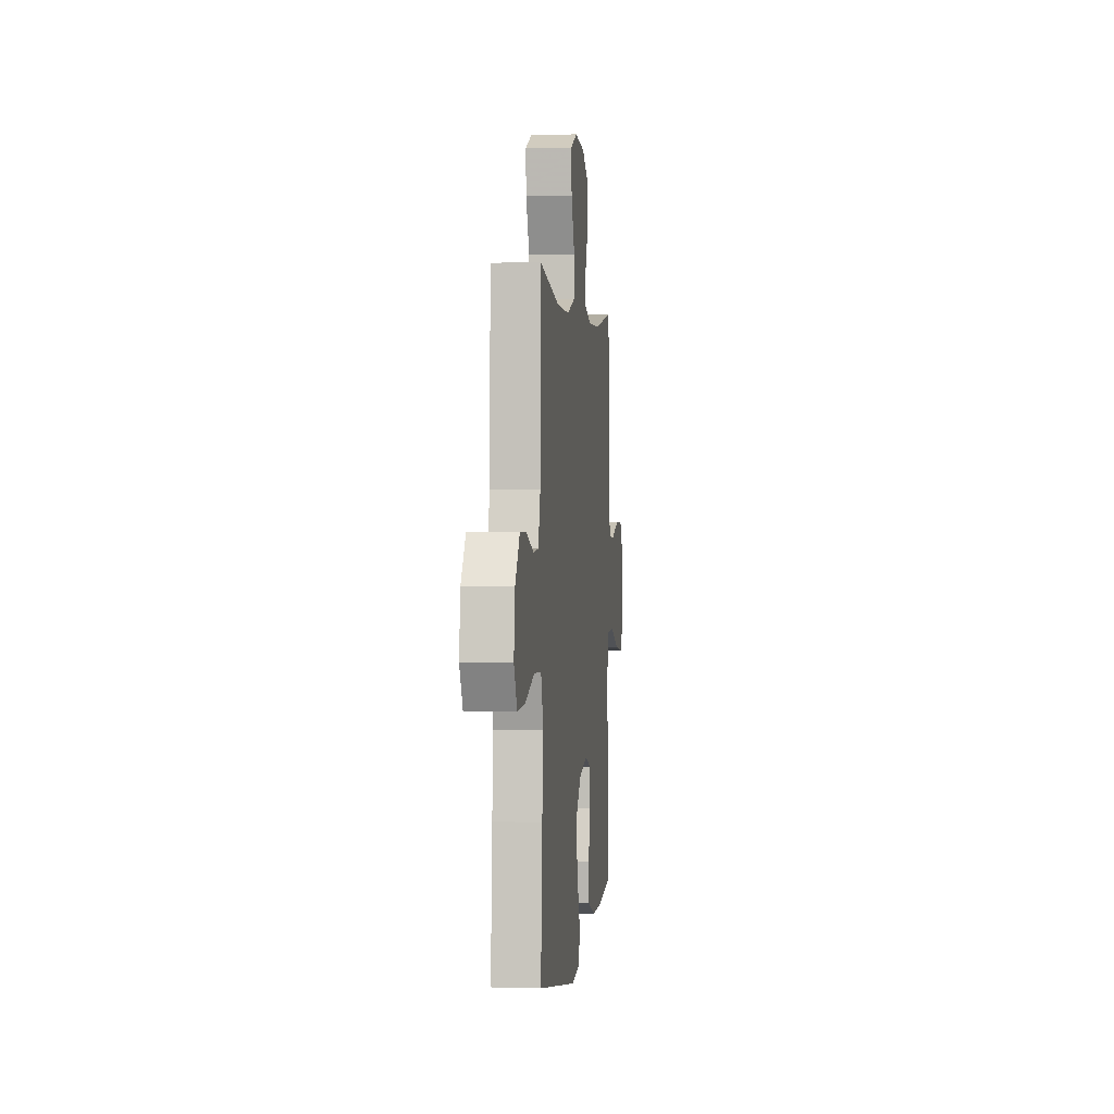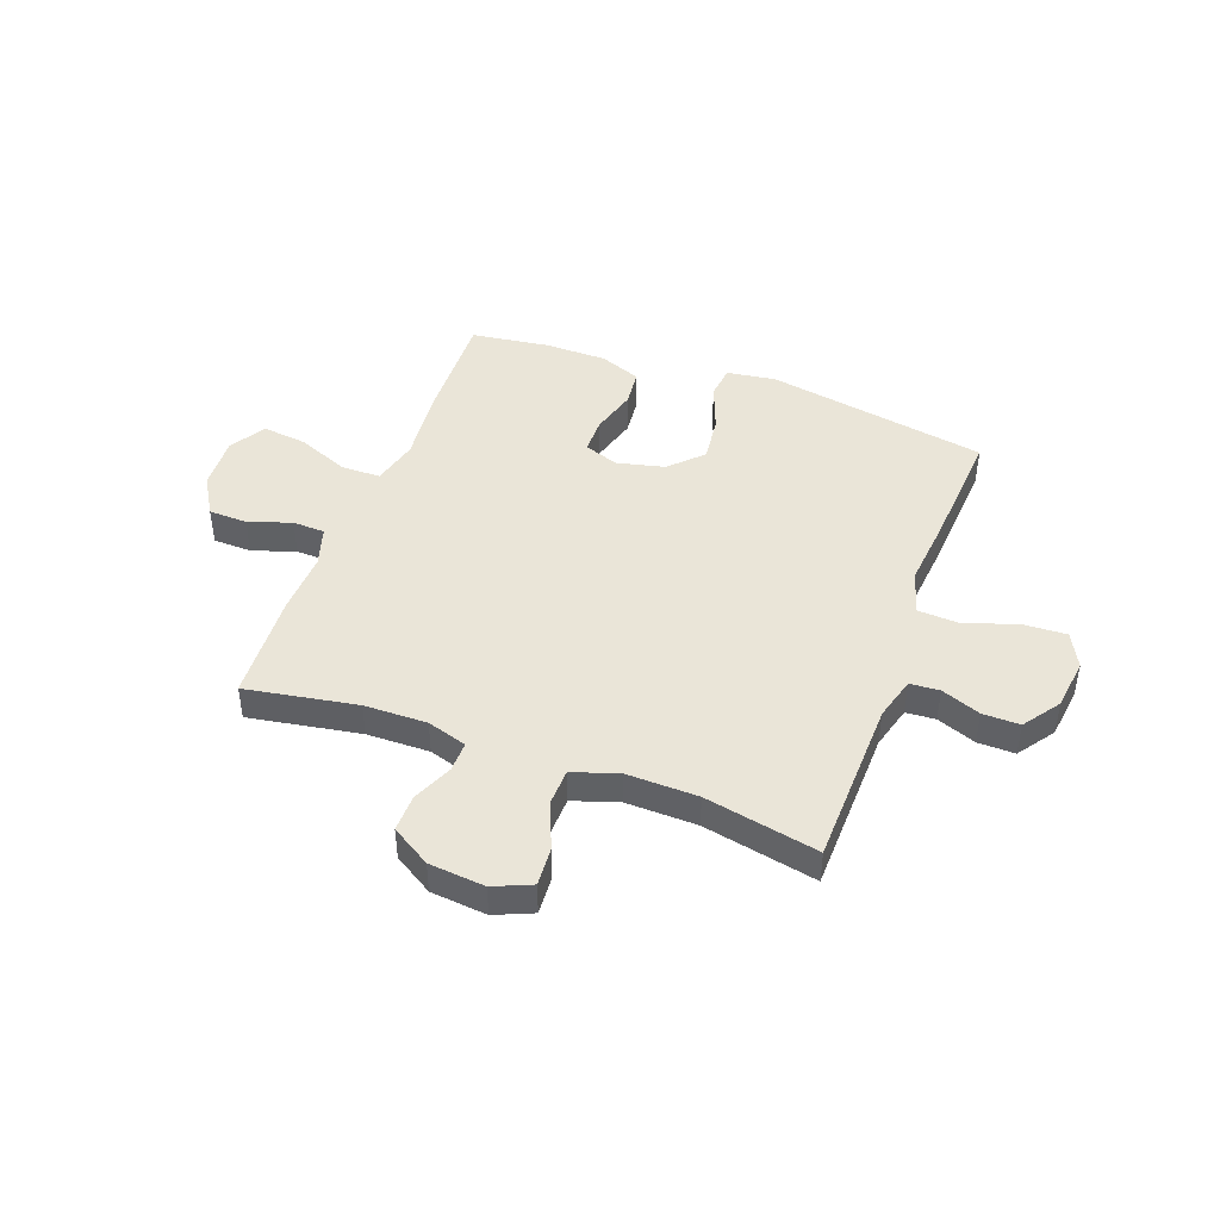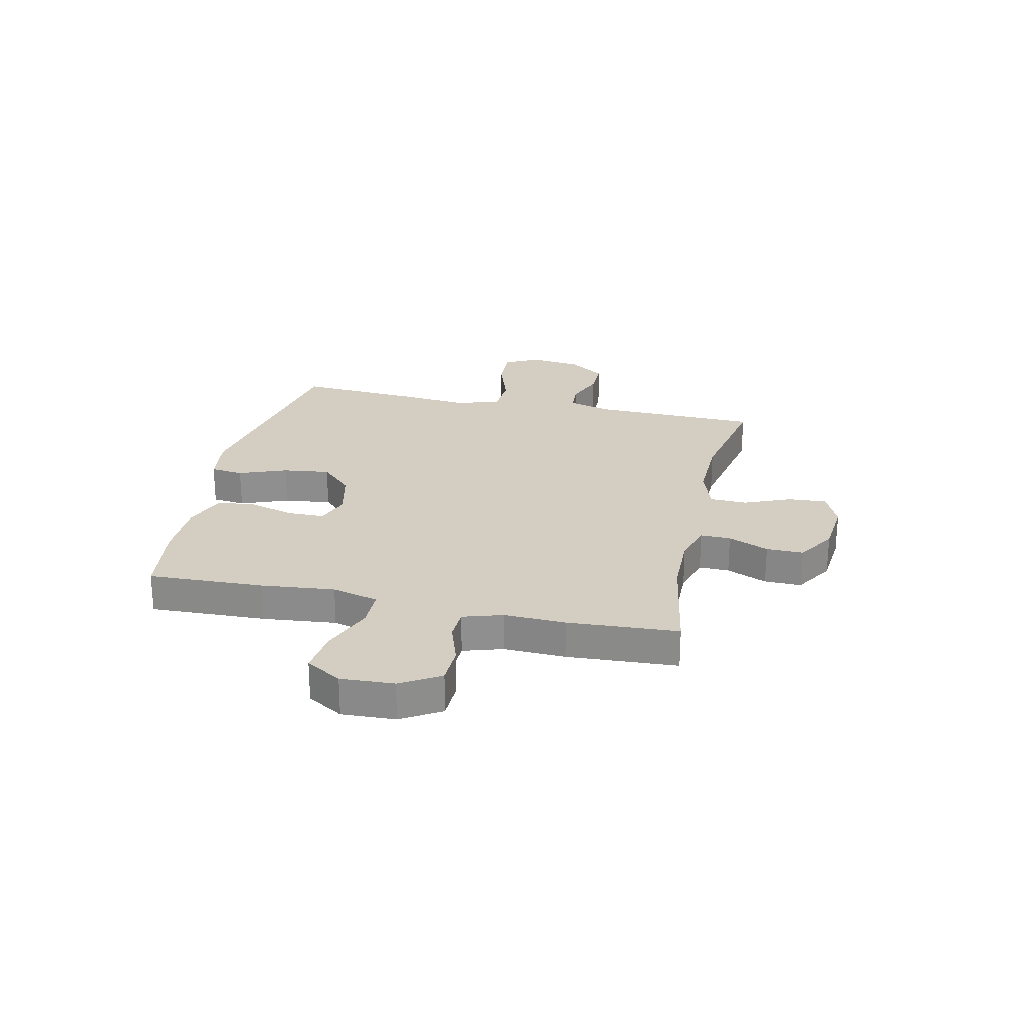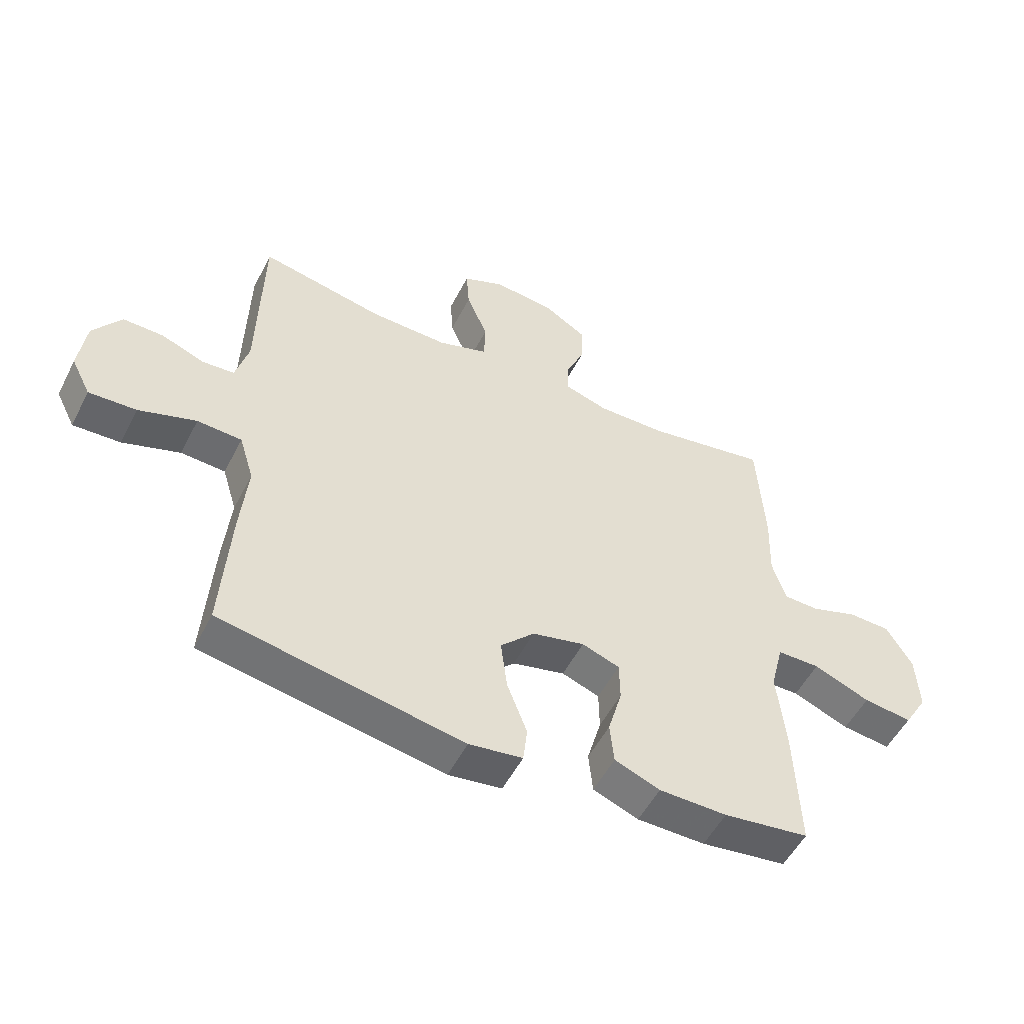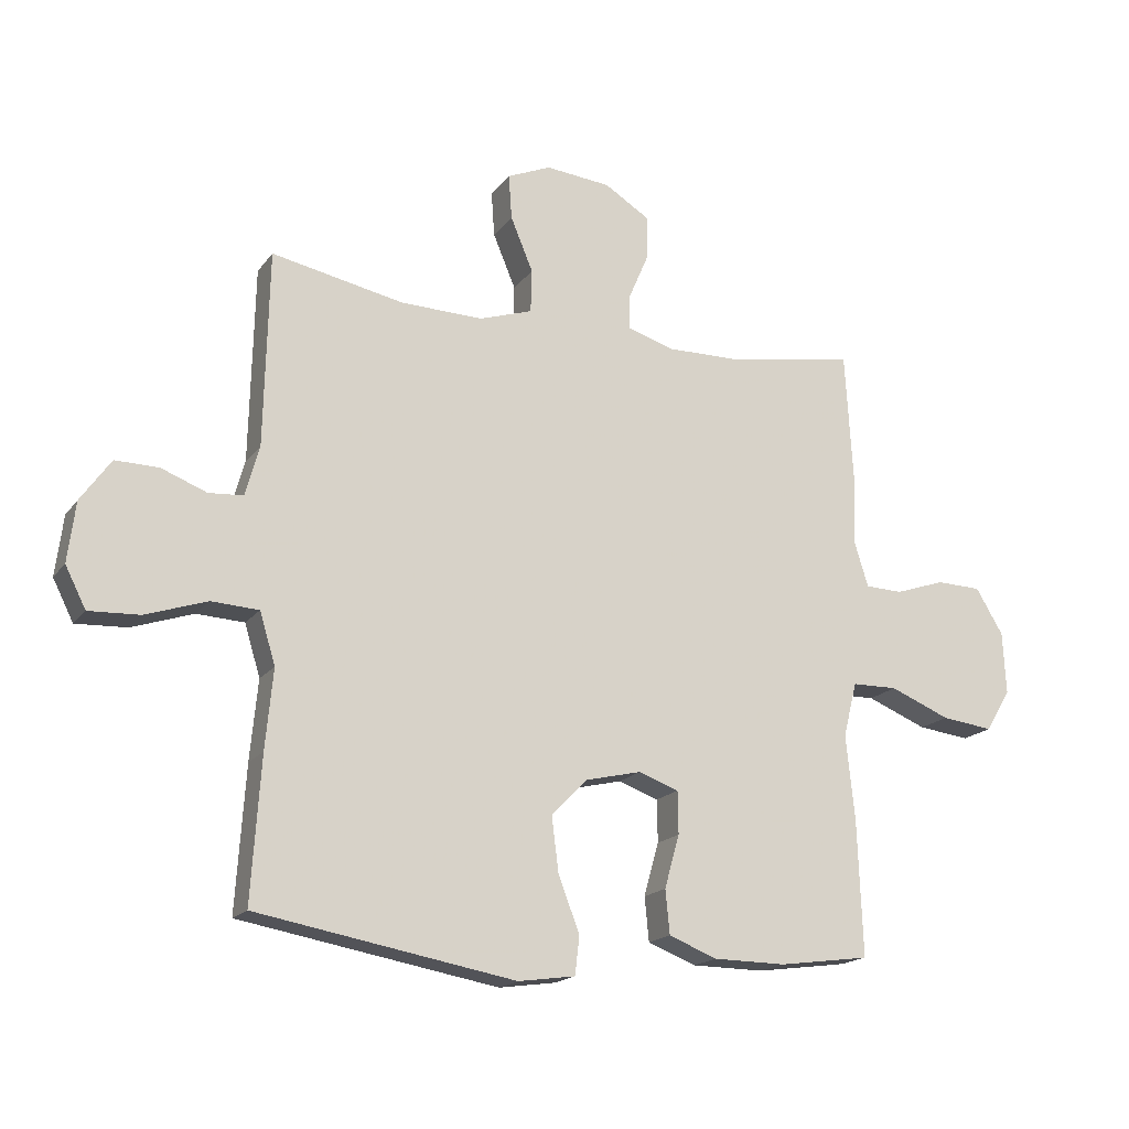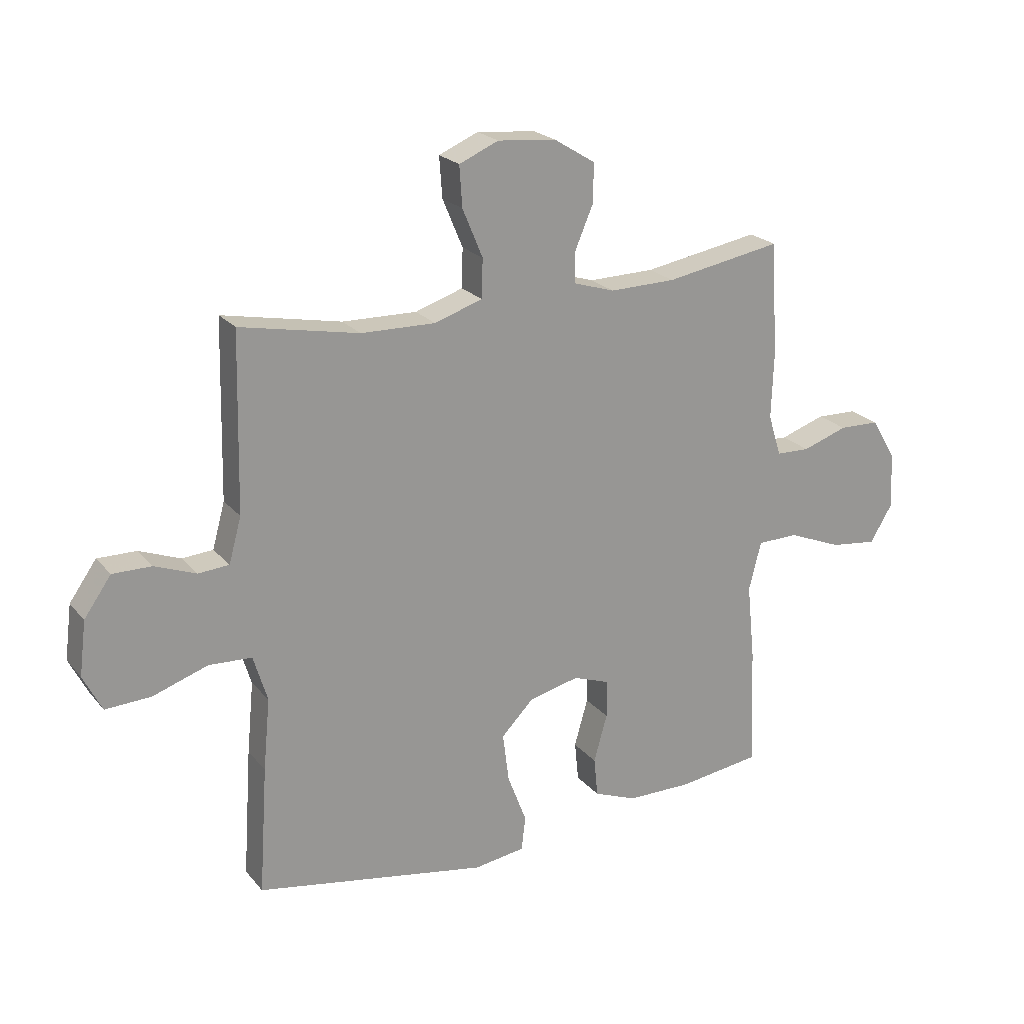
<metadata>
{"format":"obj","ext":"obj","renderer":"f3d","projection":"perspective","resolution":1024,"background":"white","views":[{"elev":1.4,"azim":96.5,"up":"+Z"},{"elev":44.7,"azim":20.3,"up":"+Y"},{"elev":25.0,"azim":-77.5,"up":"+Y"},{"elev":-52.7,"azim":153.3,"up":"+Z"},{"elev":-17.7,"azim":155.2,"up":"+Z"},{"elev":22.0,"azim":151.4,"up":"+Z"}]}
</metadata>
<code>
v -0.5 0.07 0.5
v -0.293 0.07 0.464
v -0.176 0.07 0.462
v -0.102 0.07 0.485
v -0.103 0.07 0.541
v -0.135 0.07 0.616
v -0.136 0.07 0.685
v -0.063 0.07 0.73
v 0.041 0.07 0.74
v 0.111 0.07 0.71
v 0.106 0.07 0.638
v 0.07 0.07 0.552
v 0.072 0.07 0.483
v 0.157 0.07 0.455
v 0.289 0.07 0.458
v 0.5 0.07 0.5
v 0.507 0.07 0.188
v 0.529 0.07 0.108
v 0.584 0.07 0.104
v 0.657 0.07 0.132
v 0.726 0.07 0.133
v 0.774 0.07 0.065
v 0.786 0.07 -0.031
v 0.753 0.07 -0.096
v 0.672 0.07 -0.092
v 0.574 0.07 -0.059
v 0.498 0.07 -0.063
v 0.473 0.07 -0.145
v 0.485 0.07 -0.272
v 0.5 0.07 -0.5
v 0.087 0.07 -0.573
v -0.004 0.07 -0.56
v -0.011 0.07 -0.499
v 0.023 0.07 -0.41
v 0.034 0.07 -0.323
v -0.024 0.07 -0.264
v -0.113 0.07 -0.243
v -0.177 0.07 -0.266
v -0.178 0.07 -0.334
v -0.154 0.07 -0.419
v -0.161 0.07 -0.489
v -0.238 0.07 -0.519
v -0.354 0.07 -0.52
v -0.5 0.07 -0.5
v -0.492 0.07 -0.284
v -0.478 0.07 -0.148
v -0.5 0.07 -0.061
v -0.573 0.07 -0.06
v -0.669 0.07 -0.099
v -0.752 0.07 -0.109
v -0.792 0.07 -0.043
v -0.787 0.07 0.057
v -0.743 0.07 0.13
v -0.671 0.07 0.132
v -0.591 0.07 0.105
v -0.531 0.07 0.107
v -0.508 0.07 0.181
v -0.512 0.07 0.295
v -0.5 0 0.5
v -0.293 0 0.464
v -0.176 0 0.462
v -0.102 0 0.485
v -0.103 0 0.541
v -0.135 0 0.616
v -0.136 0 0.685
v -0.063 0 0.73
v 0.041 0 0.74
v 0.111 0 0.71
v 0.106 0 0.638
v 0.07 0 0.552
v 0.072 0 0.483
v 0.157 0 0.455
v 0.289 0 0.458
v 0.5 0 0.5
v 0.507 0 0.188
v 0.529 0 0.108
v 0.584 0 0.104
v 0.657 0 0.132
v 0.726 0 0.133
v 0.774 0 0.065
v 0.786 0 -0.031
v 0.753 0 -0.096
v 0.672 0 -0.092
v 0.574 0 -0.059
v 0.498 0 -0.063
v 0.473 0 -0.145
v 0.485 0 -0.272
v 0.5 0 -0.5
v 0.087 0 -0.573
v -0.004 0 -0.56
v -0.011 0 -0.499
v 0.023 0 -0.41
v 0.034 0 -0.323
v -0.024 0 -0.264
v -0.113 0 -0.243
v -0.177 0 -0.266
v -0.178 0 -0.334
v -0.154 0 -0.419
v -0.161 0 -0.489
v -0.238 0 -0.519
v -0.354 0 -0.52
v -0.5 0 -0.5
v -0.492 0 -0.284
v -0.478 0 -0.148
v -0.5 0 -0.061
v -0.573 0 -0.06
v -0.669 0 -0.099
v -0.752 0 -0.109
v -0.792 0 -0.043
v -0.787 0 0.057
v -0.743 0 0.13
v -0.671 0 0.132
v -0.591 0 0.105
v -0.531 0 0.107
v -0.508 0 0.181
v -0.512 0 0.295
f 57 58 1 2
f 56 57 2 3
f 53 54 55
f 52 53 55
f 51 52 55
f 50 51 55
f 49 50 55
f 48 49 55
f 47 48 55 56
f 56 3 4
f 47 56 4
f 46 47 4
f 44 45 46
f 43 44 46
f 42 43 46
f 41 42 46
f 40 41 46
f 39 40 46
f 38 39 46
f 37 38 46 4
f 32 33 34
f 31 32 34
f 30 31 34
f 29 30 34
f 28 29 34
f 27 28 34 35
f 24 25 26
f 23 24 26
f 22 23 26
f 21 22 26
f 20 21 26
f 19 20 26
f 18 19 26 27
f 27 35 36
f 18 27 36
f 17 18 36
f 10 11 12
f 9 10 12
f 8 9 12
f 7 8 12
f 6 7 12
f 5 6 12
f 4 5 12 13
f 37 4 13 14
f 17 36 37
f 16 17 37
f 15 16 37
f 14 15 37
f 60 59 116 115
f 61 60 115 114
f 113 112 111
f 113 111 110
f 113 110 109
f 113 109 108
f 113 108 107
f 113 107 106
f 114 113 106 105
f 62 61 114
f 62 114 105
f 62 105 104
f 104 103 102
f 104 102 101
f 104 101 100
f 104 100 99
f 104 99 98
f 104 98 97
f 104 97 96
f 62 104 96 95
f 92 91 90
f 92 90 89
f 92 89 88
f 92 88 87
f 92 87 86
f 93 92 86 85
f 84 83 82
f 84 82 81
f 84 81 80
f 84 80 79
f 84 79 78
f 84 78 77
f 85 84 77 76
f 94 93 85
f 94 85 76
f 94 76 75
f 70 69 68
f 70 68 67
f 70 67 66
f 70 66 65
f 70 65 64
f 70 64 63
f 71 70 63 62
f 72 71 62 95
f 95 94 75
f 95 75 74
f 95 74 73
f 95 73 72
f 1 59 60 2
f 2 60 61 3
f 3 61 62 4
f 4 62 63 5
f 5 63 64 6
f 6 64 65 7
f 7 65 66 8
f 8 66 67 9
f 9 67 68 10
f 10 68 69 11
f 11 69 70 12
f 12 70 71 13
f 13 71 72 14
f 14 72 73 15
f 15 73 74 16
f 16 74 75 17
f 17 75 76 18
f 18 76 77 19
f 19 77 78 20
f 20 78 79 21
f 21 79 80 22
f 22 80 81 23
f 23 81 82 24
f 24 82 83 25
f 25 83 84 26
f 26 84 85 27
f 27 85 86 28
f 28 86 87 29
f 29 87 88 30
f 30 88 89 31
f 31 89 90 32
f 32 90 91 33
f 33 91 92 34
f 34 92 93 35
f 35 93 94 36
f 36 94 95 37
f 37 95 96 38
f 38 96 97 39
f 39 97 98 40
f 40 98 99 41
f 41 99 100 42
f 42 100 101 43
f 43 101 102 44
f 44 102 103 45
f 45 103 104 46
f 46 104 105 47
f 47 105 106 48
f 48 106 107 49
f 49 107 108 50
f 50 108 109 51
f 51 109 110 52
f 52 110 111 53
f 53 111 112 54
f 54 112 113 55
f 55 113 114 56
f 56 114 115 57
f 57 115 116 58
f 58 116 59 1

</code>
